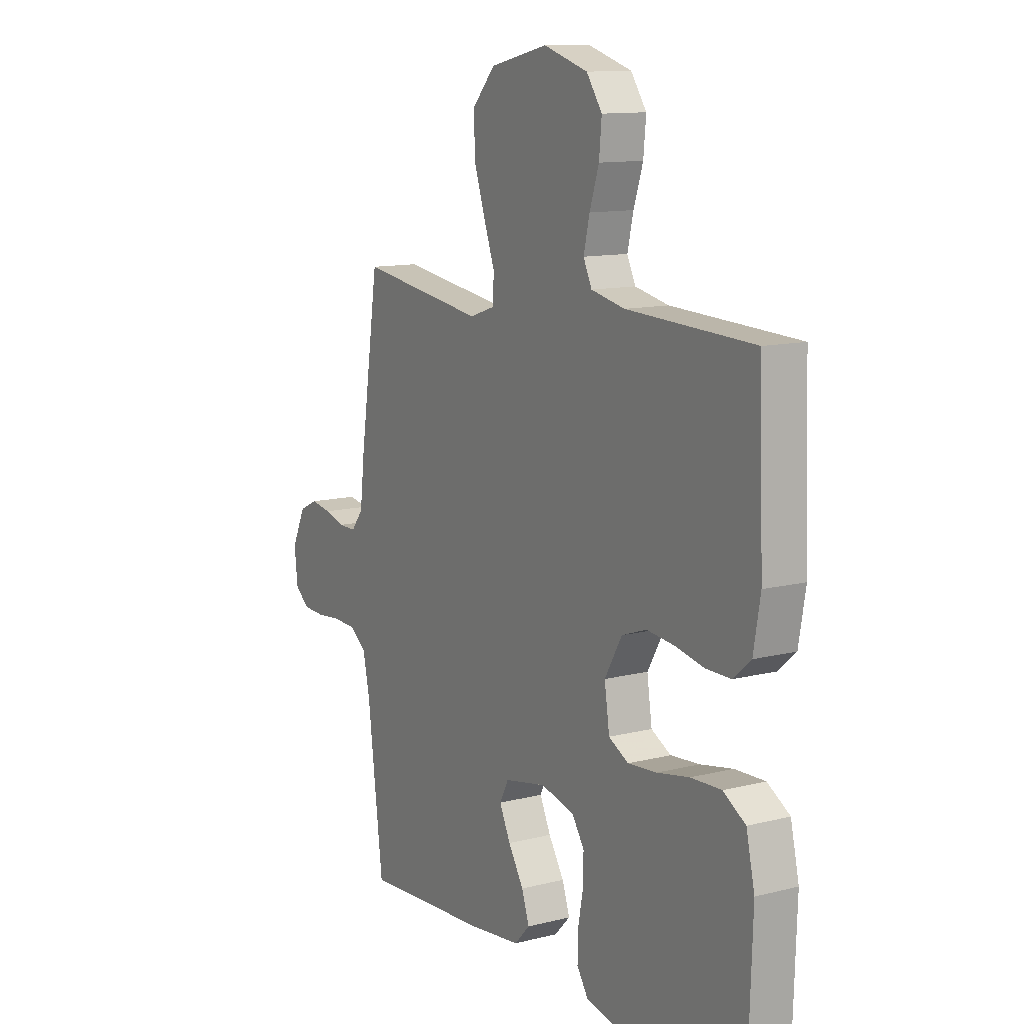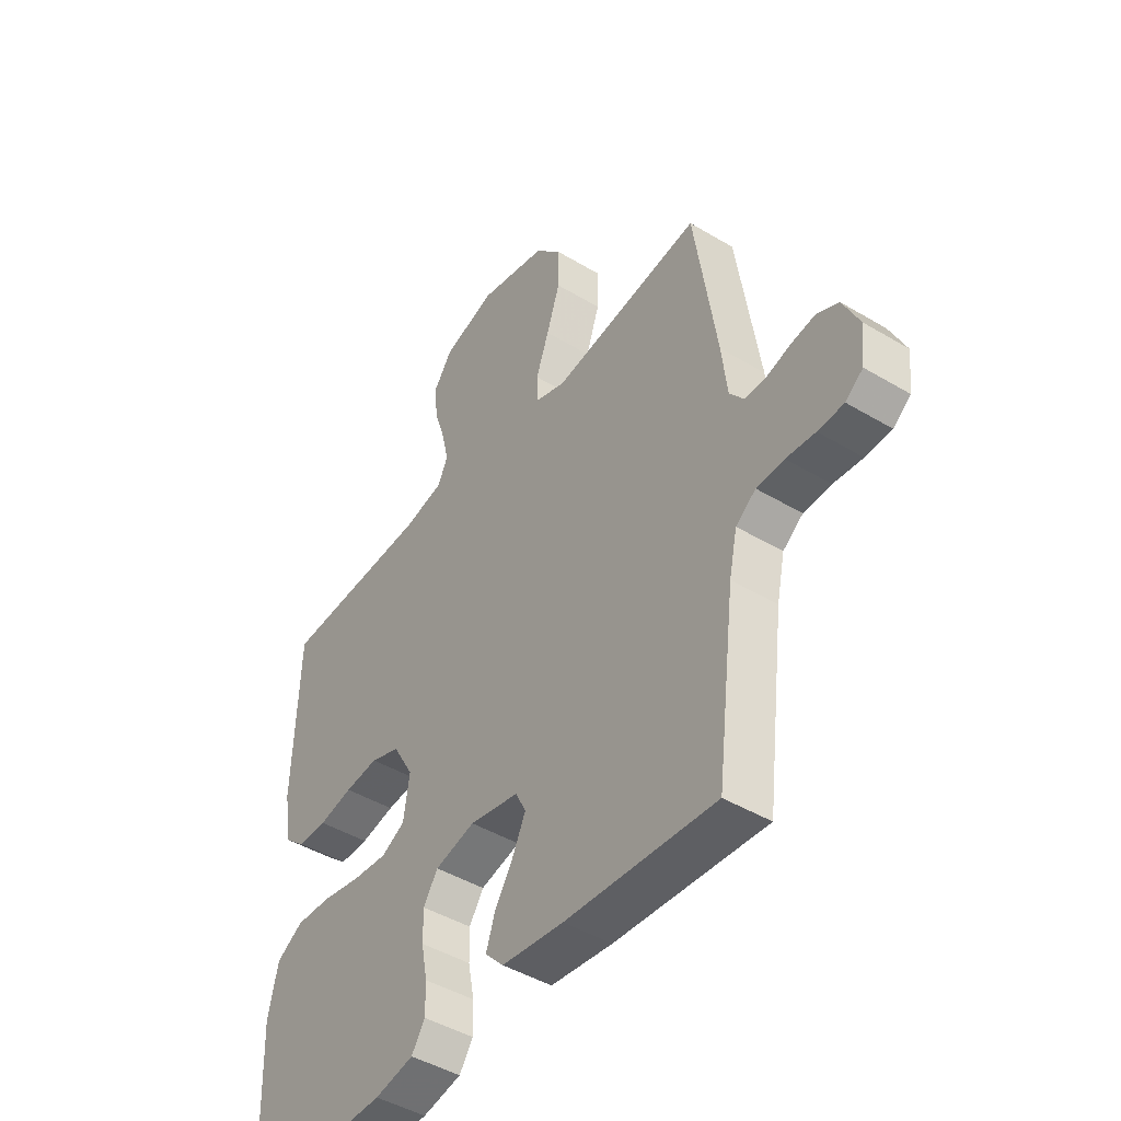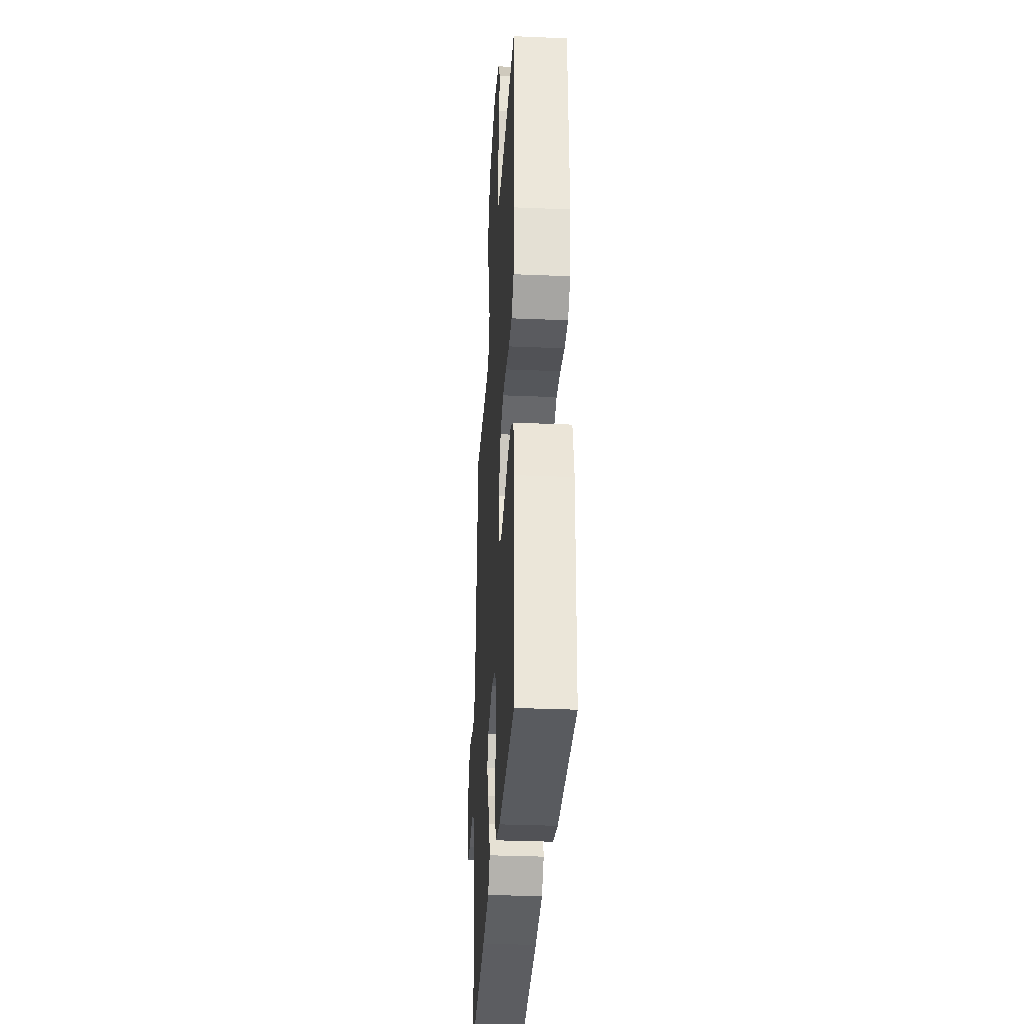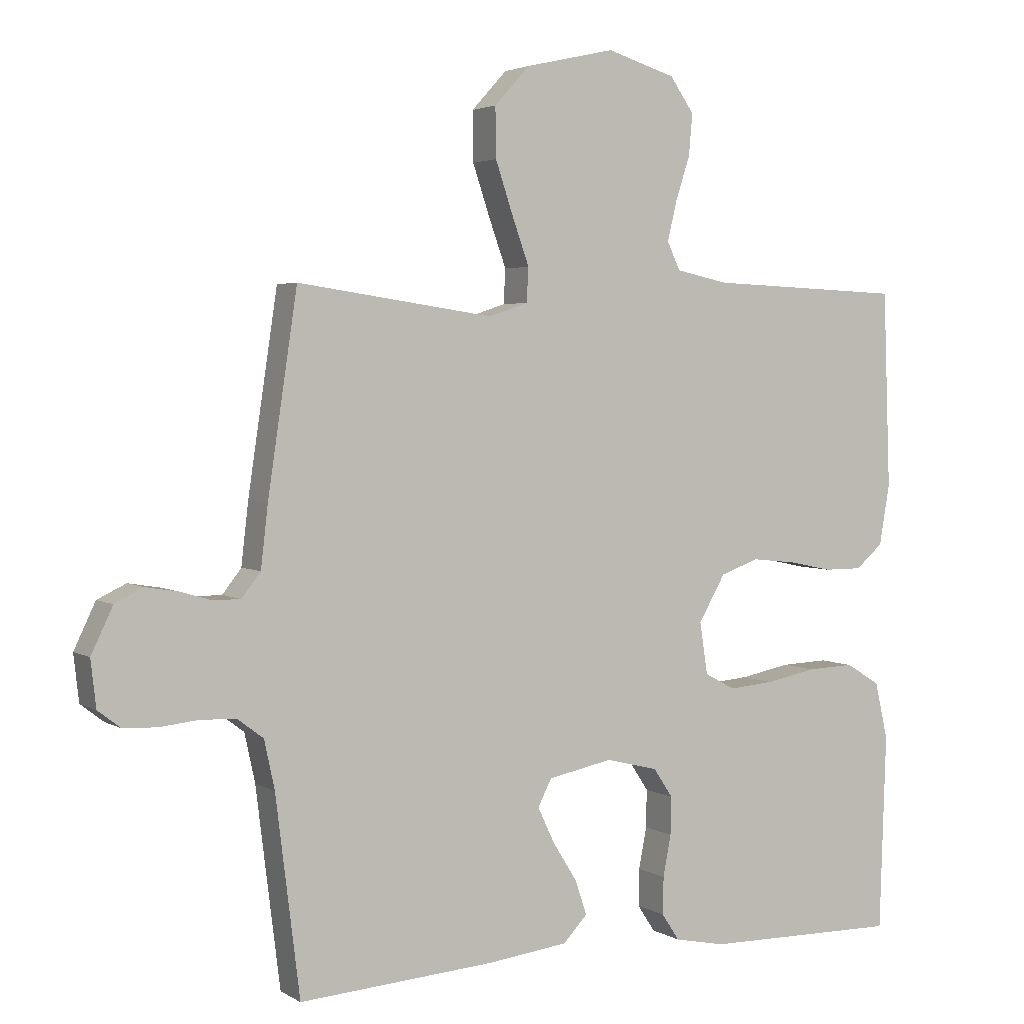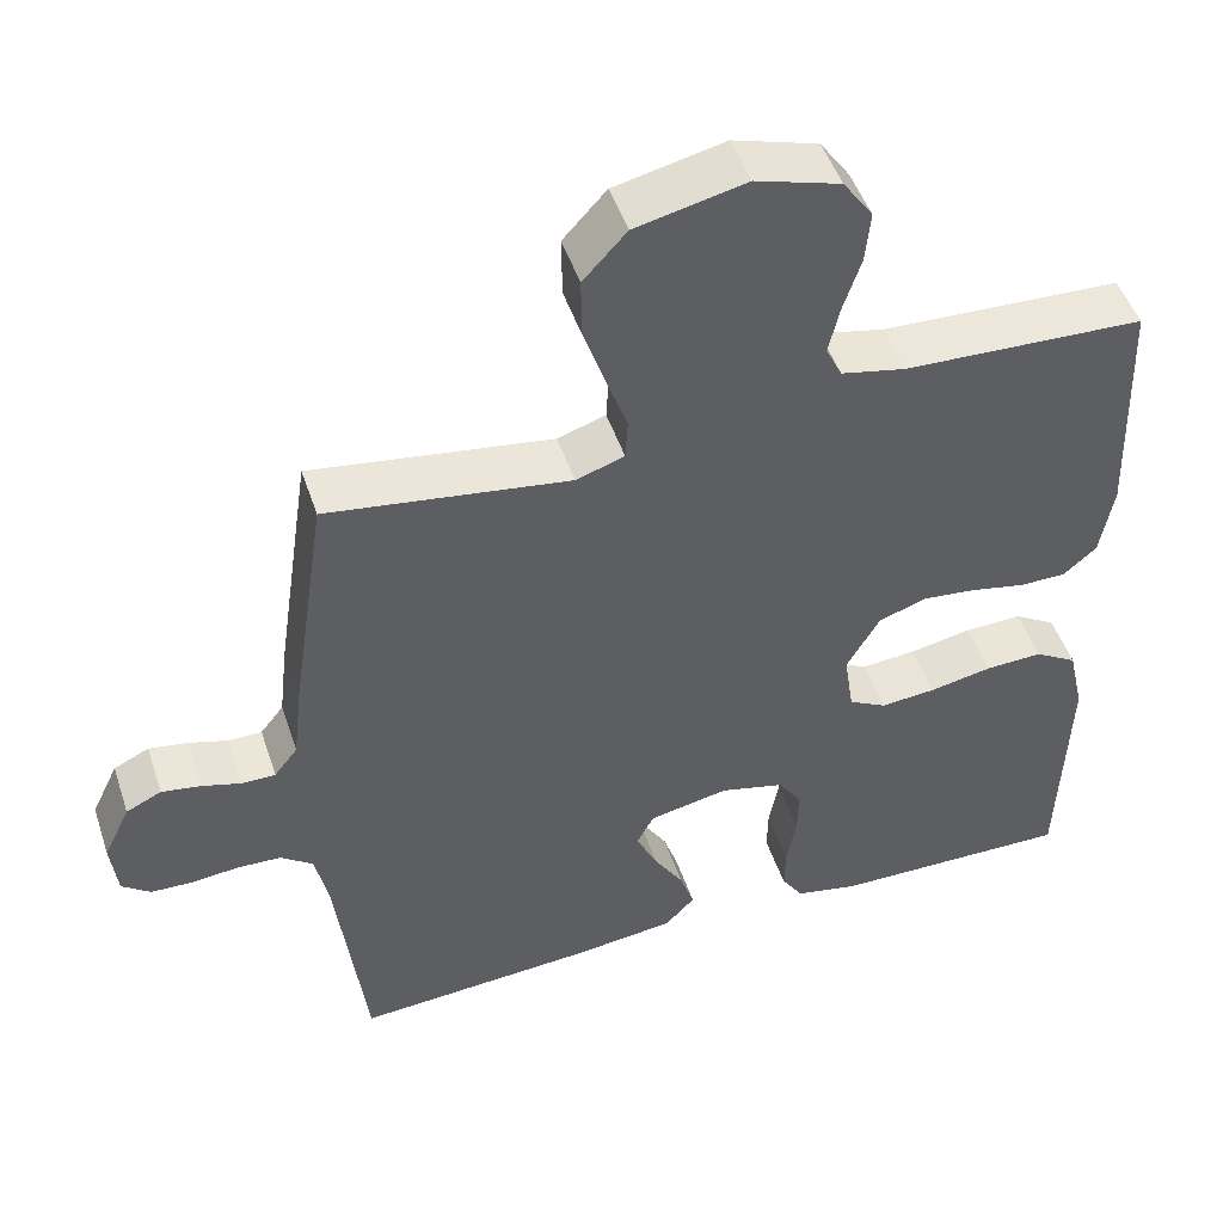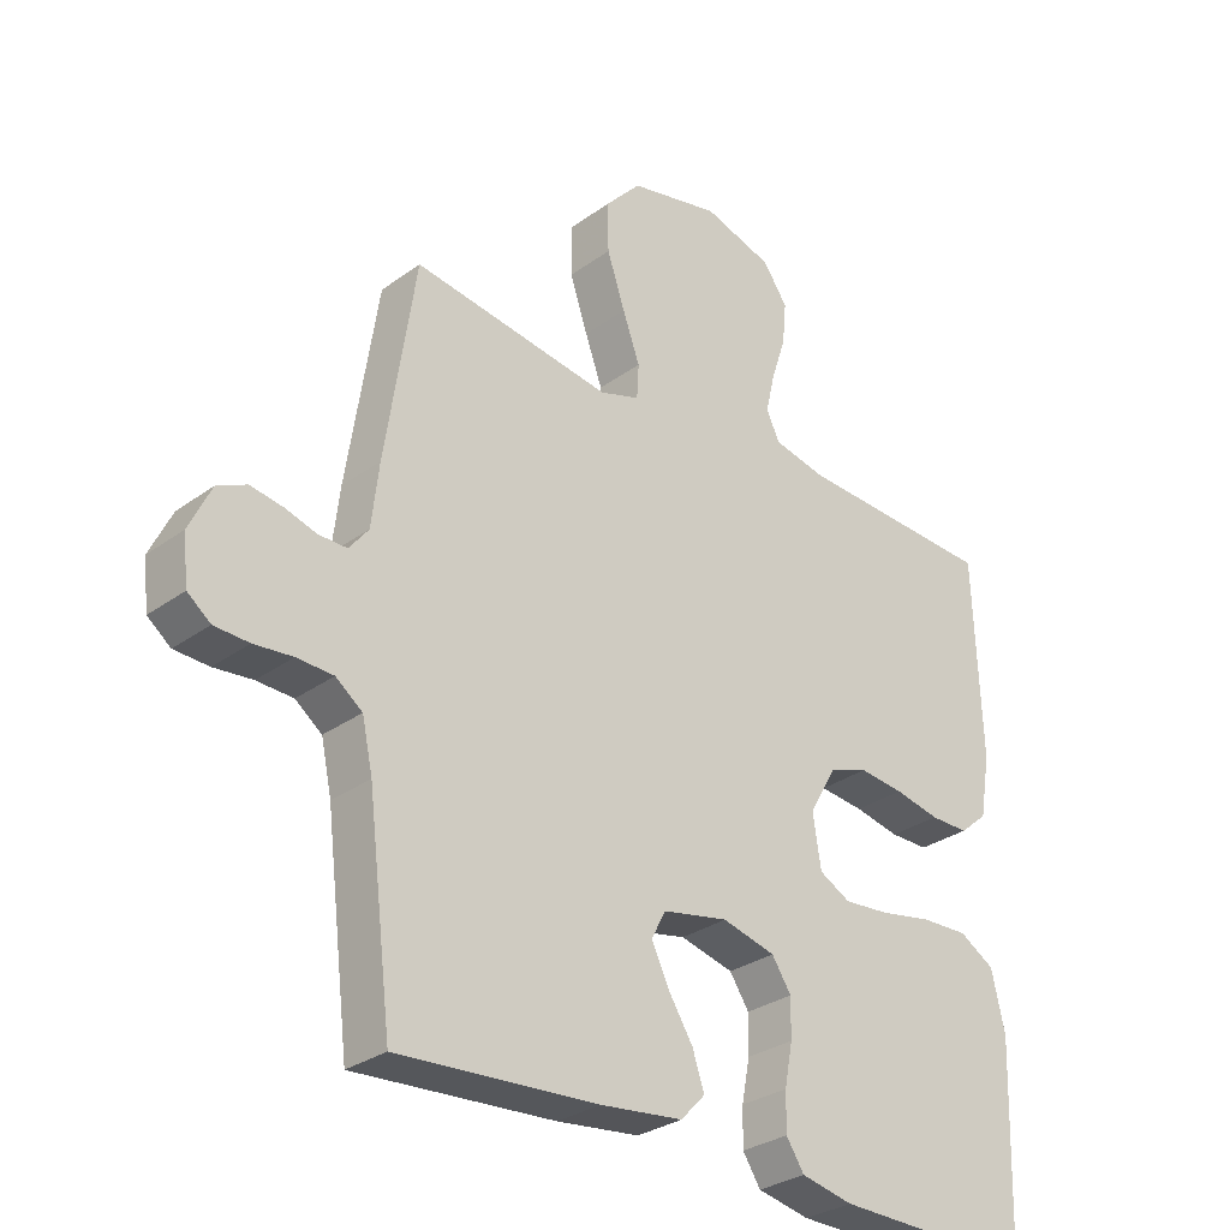
<metadata>
{"format":"obj","ext":"obj","renderer":"f3d","projection":"perspective","resolution":1024,"background":"white","views":[{"elev":12.0,"azim":59.1,"up":"+Z"},{"elev":-45.0,"azim":-124.8,"up":"+Z"},{"elev":-32.9,"azim":86.7,"up":"+Z"},{"elev":3.2,"azim":-28.6,"up":"+Z"},{"elev":48.6,"azim":-18.2,"up":"+Z"},{"elev":-30.1,"azim":-43.6,"up":"+Z"}]}
</metadata>
<code>
v 0.5 0.07 0.5
v 0.511 0.07 0.2
v 0.495 0.07 0.107
v 0.453 0.07 0.071
v 0.395 0.07 0.071
v 0.327 0.07 0.085
v 0.26 0.07 0.092
v 0.201 0.07 0.071
v 0.16 0.07 0
v 0.172 0.07 -0.079
v 0.219 0.07 -0.104
v 0.288 0.07 -0.098
v 0.365 0.07 -0.083
v 0.437 0.07 -0.08
v 0.49 0.07 -0.112
v 0.51 0.07 -0.2
v 0.5 0.07 -0.5
v 0.2 0.07 -0.496
v 0.122 0.07 -0.48
v 0.095 0.07 -0.439
v 0.096 0.07 -0.382
v 0.108 0.07 -0.319
v 0.109 0.07 -0.261
v 0.08 0.07 -0.217
v 0 0.07 -0.197
v -0.099 0.07 -0.217
v -0.12 0.07 -0.258
v -0.094 0.07 -0.313
v -0.057 0.07 -0.372
v -0.039 0.07 -0.425
v -0.076 0.07 -0.464
v -0.2 0.07 -0.479
v -0.5 0.07 -0.5
v -0.537 0.07 -0.2
v -0.553 0.07 -0.126
v -0.593 0.07 -0.096
v -0.648 0.07 -0.094
v -0.706 0.07 -0.1
v -0.758 0.07 -0.098
v -0.793 0.07 -0.071
v -0.801 0.07 0
v -0.768 0.07 0.069
v -0.724 0.07 0.09
v -0.675 0.07 0.082
v -0.627 0.07 0.068
v -0.585 0.07 0.068
v -0.556 0.07 0.105
v -0.545 0.07 0.2
v -0.5 0.07 0.5
v -0.2 0.07 0.457
v -0.14 0.07 0.477
v -0.137 0.07 0.529
v -0.163 0.07 0.601
v -0.19 0.07 0.681
v -0.191 0.07 0.757
v -0.137 0.07 0.816
v 0 0.07 0.847
v 0.105 0.07 0.815
v 0.142 0.07 0.762
v 0.136 0.07 0.698
v 0.114 0.07 0.631
v 0.1 0.07 0.571
v 0.12 0.07 0.529
v 0.2 0.07 0.512
v 0.5 0 0.5
v 0.511 0 0.2
v 0.495 0 0.107
v 0.453 0 0.071
v 0.395 0 0.071
v 0.327 0 0.085
v 0.26 0 0.092
v 0.201 0 0.071
v 0.16 0 0
v 0.172 0 -0.079
v 0.219 0 -0.104
v 0.288 0 -0.098
v 0.365 0 -0.083
v 0.437 0 -0.08
v 0.49 0 -0.112
v 0.51 0 -0.2
v 0.5 0 -0.5
v 0.2 0 -0.496
v 0.122 0 -0.48
v 0.095 0 -0.439
v 0.096 0 -0.382
v 0.108 0 -0.319
v 0.109 0 -0.261
v 0.08 0 -0.217
v 0 0 -0.197
v -0.099 0 -0.217
v -0.12 0 -0.258
v -0.094 0 -0.313
v -0.057 0 -0.372
v -0.039 0 -0.425
v -0.076 0 -0.464
v -0.2 0 -0.479
v -0.5 0 -0.5
v -0.537 0 -0.2
v -0.553 0 -0.126
v -0.593 0 -0.096
v -0.648 0 -0.094
v -0.706 0 -0.1
v -0.758 0 -0.098
v -0.793 0 -0.071
v -0.801 0 0
v -0.768 0 0.069
v -0.724 0 0.09
v -0.675 0 0.082
v -0.627 0 0.068
v -0.585 0 0.068
v -0.556 0 0.105
v -0.545 0 0.2
v -0.5 0 0.5
v -0.2 0 0.457
v -0.14 0 0.477
v -0.137 0 0.529
v -0.163 0 0.601
v -0.19 0 0.681
v -0.191 0 0.757
v -0.137 0 0.816
v 0 0 0.847
v 0.105 0 0.815
v 0.142 0 0.762
v 0.136 0 0.698
v 0.114 0 0.631
v 0.1 0 0.571
v 0.12 0 0.529
v 0.2 0 0.512
f 58 59 60 61
f 58 61 62
f 57 58 62
f 56 57 62
f 55 56 62 63
f 52 53 54 55
f 47 48 49 50
f 46 47 50 51
f 42 43 44 45
f 40 41 42 45
f 40 45 46
f 37 38 39 40
f 36 37 40 46
f 35 36 46 51
f 31 32 33 34
f 28 29 30 31
f 27 28 31 34
f 26 27 34 35
f 19 20 21 22
f 19 22 23
f 18 19 23
f 17 18 23
f 16 17 23 24
f 12 13 14 15
f 11 12 15 16
f 3 4 5 6
f 3 6 7
f 64 1 2 3
f 63 64 3 7
f 52 55 63 7
f 25 26 35 51
f 11 16 24 25
f 10 11 25
f 9 10 25 51
f 8 9 51 52
f 7 8 52
f 125 124 123 122
f 126 125 122
f 126 122 121
f 126 121 120
f 127 126 120 119
f 119 118 117 116
f 114 113 112 111
f 115 114 111 110
f 109 108 107 106
f 109 106 105 104
f 110 109 104
f 104 103 102 101
f 110 104 101 100
f 115 110 100 99
f 98 97 96 95
f 95 94 93 92
f 98 95 92 91
f 99 98 91 90
f 86 85 84 83
f 87 86 83
f 87 83 82
f 87 82 81
f 88 87 81 80
f 79 78 77 76
f 80 79 76 75
f 70 69 68 67
f 71 70 67
f 67 66 65 128
f 71 67 128 127
f 71 127 119 116
f 115 99 90 89
f 89 88 80 75
f 89 75 74
f 115 89 74 73
f 116 115 73 72
f 116 72 71
f 1 65 66 2
f 2 66 67 3
f 3 67 68 4
f 4 68 69 5
f 5 69 70 6
f 6 70 71 7
f 7 71 72 8
f 8 72 73 9
f 9 73 74 10
f 10 74 75 11
f 11 75 76 12
f 12 76 77 13
f 13 77 78 14
f 14 78 79 15
f 15 79 80 16
f 16 80 81 17
f 17 81 82 18
f 18 82 83 19
f 19 83 84 20
f 20 84 85 21
f 21 85 86 22
f 22 86 87 23
f 23 87 88 24
f 24 88 89 25
f 25 89 90 26
f 26 90 91 27
f 27 91 92 28
f 28 92 93 29
f 29 93 94 30
f 30 94 95 31
f 31 95 96 32
f 32 96 97 33
f 33 97 98 34
f 34 98 99 35
f 35 99 100 36
f 36 100 101 37
f 37 101 102 38
f 38 102 103 39
f 39 103 104 40
f 40 104 105 41
f 41 105 106 42
f 42 106 107 43
f 43 107 108 44
f 44 108 109 45
f 45 109 110 46
f 46 110 111 47
f 47 111 112 48
f 48 112 113 49
f 49 113 114 50
f 50 114 115 51
f 51 115 116 52
f 52 116 117 53
f 53 117 118 54
f 54 118 119 55
f 55 119 120 56
f 56 120 121 57
f 57 121 122 58
f 58 122 123 59
f 59 123 124 60
f 60 124 125 61
f 61 125 126 62
f 62 126 127 63
f 63 127 128 64
f 64 128 65 1

</code>
